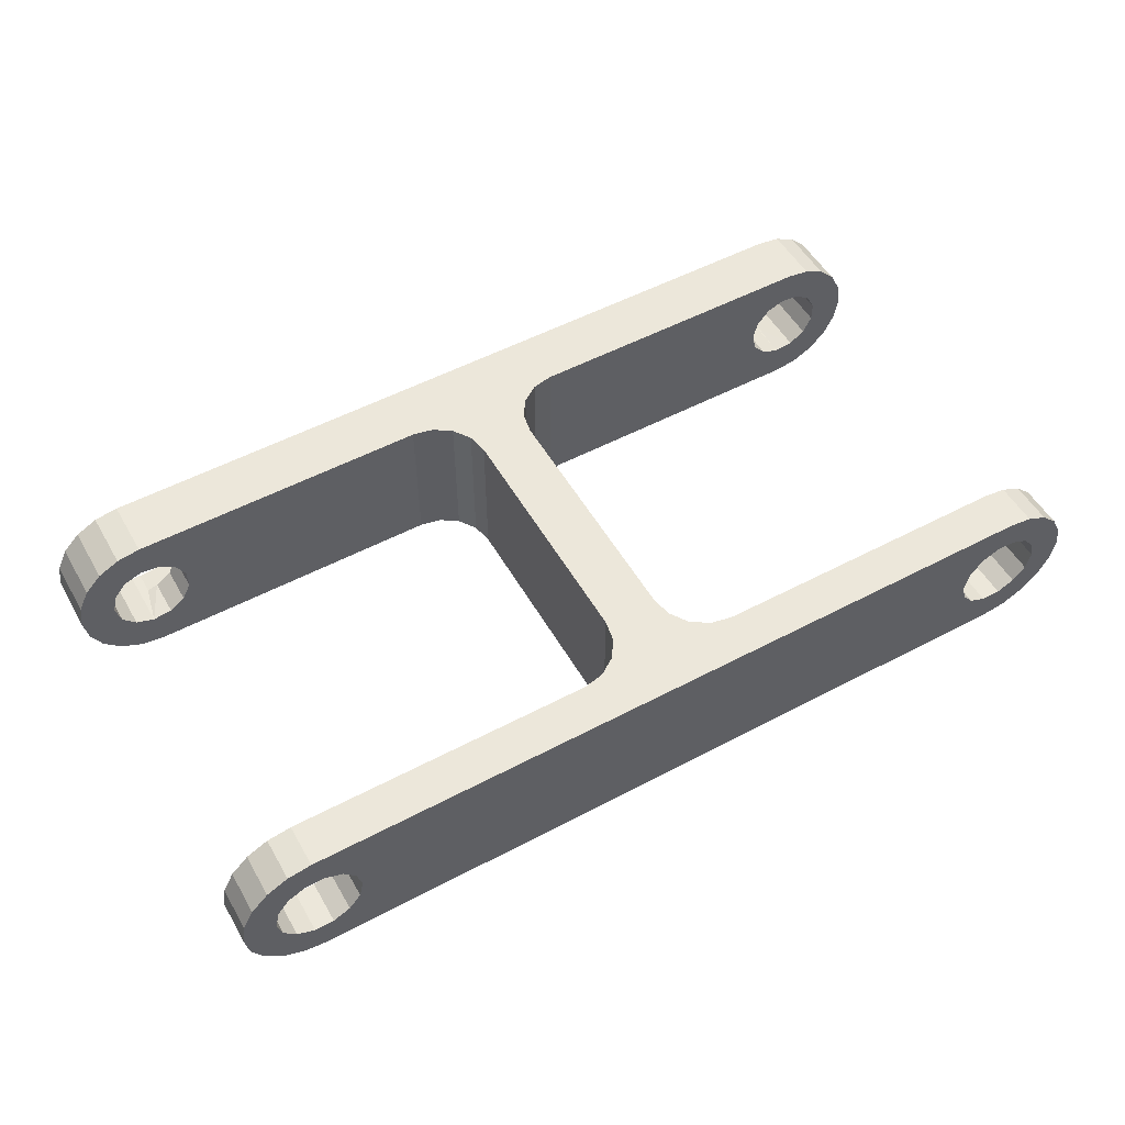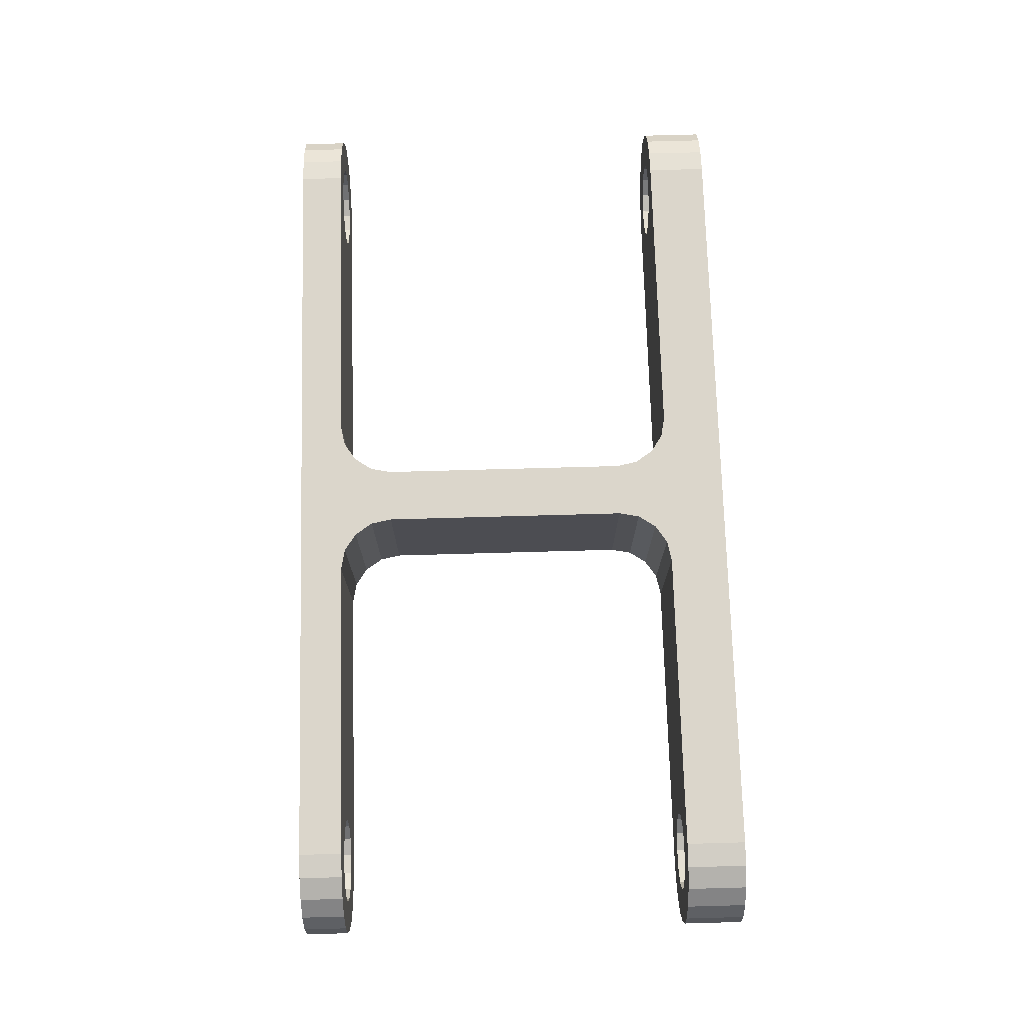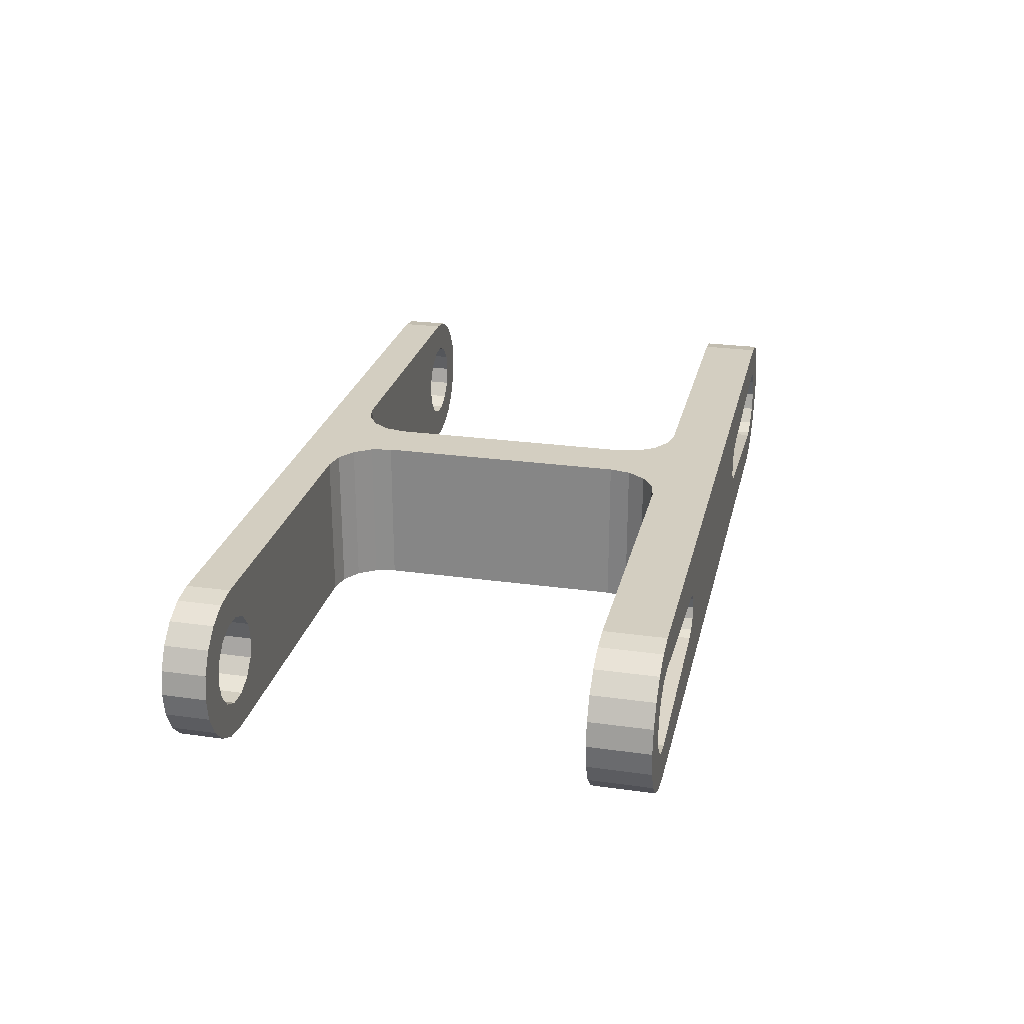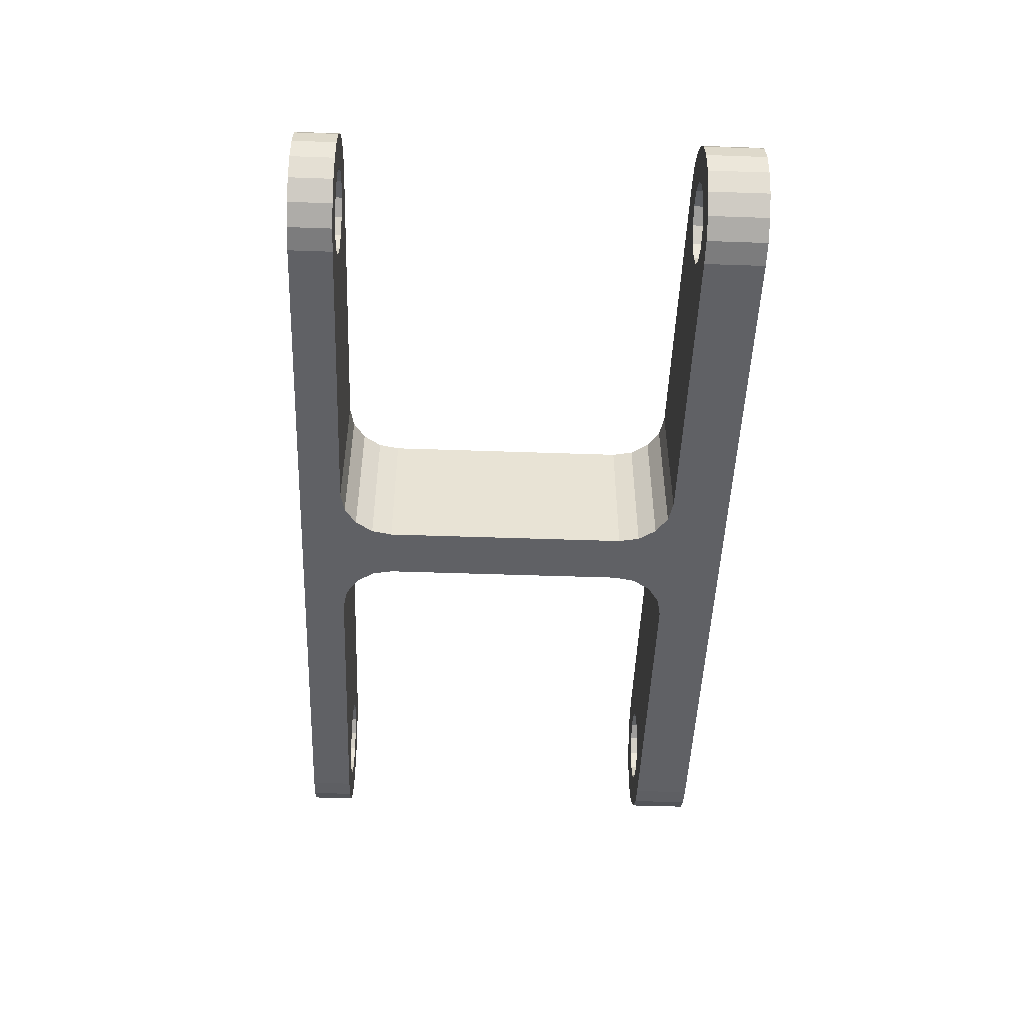
<metadata>
{"format":"obj","ext":"obj","renderer":"f3d","projection":"perspective","resolution":1024,"background":"white","views":[{"elev":53.2,"azim":-29.5,"up":"+Y"},{"elev":73.6,"azim":88.4,"up":"+Y"},{"elev":25.3,"azim":102.7,"up":"+Y"},{"elev":-49.7,"azim":87.8,"up":"+Y"}]}
</metadata>
<code>
v -0.00332 -0.001743 -0.024
v -0.005663 -0.004114 -0.024
v -0.006657 -0.002163 -0.024
v -0.00375 2.161e-10 -0.024
v -0.004114 -0.005663 -0.024
v -0.00213 -0.003086 -0.024
v -0.002163 -0.006657 -0.024
v -0.000452 -0.003723 -0.024
v -1.162e-09 -0.007 -0.024
v 0.0003512 -0.003734 -0.024
v 0.05251 -0.00104 -0.024
v 0.05225 2.161e-10 -0.024
v 0.01676 -0.00219 -0.024
v 0.01777 -0.001833 -0.024
v 0.01849 0.00104 -0.024
v 0.05251 0.00104 -0.024
v 0.01875 2.161e-10 -0.024
v 0.01849 -0.00104 -0.024
v 0.07464 0.0008974 -0.024
v 0.078 2.161e-10 -0.024
v 0.07464 -0.0008974 -0.024
v 0.07766 -0.002163 -0.024
v 0.07381 -0.002487 -0.024
v -1.162e-09 0.007 -0.024
v -0.000452 0.003723 -0.024
v -0.002163 0.006657 -0.024
v -0.00213 0.003086 -0.024
v -0.007 2.161e-10 -0.024
v -0.006657 0.002163 -0.024
v -0.00332 0.001743 -0.024
v -0.005663 0.004114 -0.024
v -0.004114 0.005663 -0.024
v 0.071 0.007 -0.024
v 0.07316 0.006657 -0.024
v 0.07233 0.003506 -0.024
v 0.07511 0.005663 -0.024
v 0.07381 0.002487 -0.024
v 0.07666 0.004114 -0.024
v 0.07766 0.002163 -0.024
v 0.01777 0.001833 -0.024
v 0.01676 0.00219 -0.024
v 0.0003512 0.003734 -0.024
v 0.07065 0.003734 -0.024
v 0.05424 0.00219 -0.024
v 0.05323 0.001833 -0.024
v 0.07666 -0.004114 -0.024
v 0.07511 -0.005663 -0.024
v 0.07233 -0.003506 -0.024
v 0.07316 -0.006657 -0.024
v 0.07065 -0.003734 -0.024
v 0.071 -0.007 -0.024
v 0.05424 -0.00219 -0.024
v 0.05323 -0.001833 -0.024
v 0.07349 -0.003127 0.0185
v 0.07666 -0.004114 0.0185
v 0.0746 -0.001736 0.0185
v 0.07766 -0.002163 0.0185
v 0.075 2.161e-10 0.0185
v 0.078 2.161e-10 0.0185
v 0.0746 0.001736 0.0185
v 0.0008901 0.0039 0.0185
v -1.162e-09 0.007 0.0185
v -0.0008901 0.0039 0.0185
v -0.002163 0.006657 0.0185
v -0.002494 0.003127 0.0185
v 0.07766 0.002163 0.0185
v 0.07666 0.004114 0.0185
v 0.07349 0.003127 0.0185
v 0.07511 0.005663 0.0185
v 0.07189 0.0039 0.0185
v 0.07316 0.006657 0.0185
v 0.07011 0.0039 0.0185
v 0.071 0.007 0.0185
v 0.06851 0.003127 0.0185
v 0.0674 0.001736 0.0185
v 0.067 2.161e-10 0.0185
v 0.0674 -0.001736 0.0185
v 0.07011 -0.0039 0.0185
v 0.071 -0.007 0.0185
v 0.07189 -0.0039 0.0185
v 0.07316 -0.006657 0.0185
v 0.07511 -0.005663 0.0185
v 0.002494 0.003127 0.0185
v 0.003604 0.001736 0.0185
v 0.06851 -0.003127 0.0185
v 0.004 2.161e-10 0.0185
v 0.003604 -0.001736 0.0185
v 0.002494 -0.003127 0.0185
v -1.162e-09 -0.007 0.0185
v 0.0008901 -0.0039 0.0185
v -0.002163 -0.006657 0.0185
v -0.0008901 -0.0039 0.0185
v -0.004114 -0.005663 0.0185
v -0.002494 -0.003127 0.0185
v -0.005663 -0.004114 0.0185
v -0.003604 -0.001736 0.0185
v -0.004114 0.005663 0.0185
v -0.005663 0.004114 0.0185
v -0.003604 0.001736 0.0185
v -0.006657 0.002163 0.0185
v -0.004 2.161e-10 0.0185
v -0.007 2.161e-10 0.0185
v -0.006657 -0.002163 0.0185
v 0.04109 0.007 0.01412
v 0.03946 0.007 0.01304
v 0.02991 0.007 -0.01812
v 0.03154 0.007 -0.01704
v -1.162e-09 0.007 0.0145
v 0.028 0.007 0.0145
v 0.02991 0.007 0.01412
v 0.03838 0.007 0.01141
v 0.03154 0.007 0.01304
v 0.043 0.007 0.0145
v 0.071 0.007 0.0145
v 0.028 0.007 -0.0185
v -1.162e-09 0.007 -0.0185
v 0.03838 0.007 -0.01541
v 0.03946 0.007 -0.01704
v 0.03262 0.007 -0.01541
v 0.04109 0.007 -0.01812
v 0.043 0.007 -0.0185
v 0.071 0.007 -0.0185
v 0.038 0.007 -0.0135
v 0.033 0.007 -0.0135
v 0.038 0.007 0.0095
v 0.033 0.007 0.0095
v 0.03262 0.007 0.01141
v -1.162e-09 -0.007 0.0145
v 0.028 -0.007 0.0145
v 0.02991 -0.007 0.01412
v 0.03154 -0.007 0.01304
v 0.071 -0.007 0.0145
v 0.043 -0.007 0.0145
v 0.04109 -0.007 0.01412
v 0.03262 -0.007 0.01141
v 0.03946 -0.007 0.01304
v 0.071 -0.007 -0.0185
v 0.043 -0.007 -0.0185
v -1.162e-09 -0.007 -0.0185
v 0.028 -0.007 -0.0185
v 0.03154 -0.007 -0.01704
v 0.02991 -0.007 -0.01812
v 0.04109 -0.007 -0.01812
v 0.03946 -0.007 -0.01704
v 0.03262 -0.007 -0.01541
v 0.03838 -0.007 -0.01541
v 0.033 -0.007 -0.0135
v 0.038 -0.007 -0.0135
v 0.033 -0.007 0.0095
v 0.038 -0.007 0.0095
v 0.03838 -0.007 0.01141
v 0.003641 0.0008974 -0.0185
v 0.003641 -0.0008974 -0.0185
v 0.002807 -0.002487 -0.0185
v 0.00133 -0.003506 -0.0185
v -0.000452 -0.003723 -0.0185
v -0.002163 -0.006657 -0.0185
v -0.00213 -0.003086 -0.0185
v -0.004114 -0.005663 -0.0185
v -0.005663 -0.004114 -0.0185
v -0.00332 -0.001743 -0.0185
v -0.006657 -0.002163 -0.0185
v -0.00375 2.161e-10 -0.0185
v -0.007 2.161e-10 -0.0185
v -0.006657 0.002163 -0.0185
v -0.00332 0.001743 -0.0185
v -0.005663 0.004114 -0.0185
v -0.004114 0.005663 -0.0185
v -0.00213 0.003086 -0.0185
v -0.002163 0.006657 -0.0185
v -0.000452 0.003723 -0.0185
v 0.00133 0.003506 -0.0185
v 0.002807 0.002487 -0.0185
v -0.003604 0.001736 0.0145
v -0.004 2.161e-10 0.0145
v -0.007 2.161e-10 0.0145
v -0.006657 -0.002163 0.0145
v -0.003604 -0.001736 0.0145
v -0.005663 -0.004114 0.0145
v -0.002494 -0.003127 0.0145
v -0.004114 -0.005663 0.0145
v -0.006657 0.002163 0.0145
v -0.005663 0.004114 0.0145
v -0.002494 0.003127 0.0145
v -0.004114 0.005663 0.0145
v -0.0008901 0.0039 0.0145
v -0.002163 0.006657 0.0145
v 0.0008901 0.0039 0.0145
v 0.002494 0.003127 0.0145
v 0.003604 0.001736 0.0145
v -0.002163 -0.006657 0.0145
v -0.0008901 -0.0039 0.0145
v 0.0008901 -0.0039 0.0145
v 0.002494 -0.003127 0.0145
v 0.003604 -0.001736 0.0145
v 0.004 2.161e-10 0.0145
v 0.067 2.161e-10 0.0145
v 0.0674 -0.001736 0.0145
v 0.06851 -0.003127 0.0145
v 0.07011 -0.0039 0.0145
v 0.07316 -0.006657 0.0145
v 0.07189 -0.0039 0.0145
v 0.07511 -0.005663 0.0145
v 0.07349 -0.003127 0.0145
v 0.07666 -0.004114 0.0145
v 0.0746 -0.001736 0.0145
v 0.0674 0.001736 0.0145
v 0.06851 0.003127 0.0145
v 0.07349 0.003127 0.0145
v 0.07666 0.004114 0.0145
v 0.0746 0.001736 0.0145
v 0.07766 0.002163 0.0145
v 0.075 2.161e-10 0.0145
v 0.078 2.161e-10 0.0145
v 0.07766 -0.002163 0.0145
v 0.07011 0.0039 0.0145
v 0.07189 0.0039 0.0145
v 0.07316 0.006657 0.0145
v 0.07511 0.005663 0.0145
v 0.07464 -0.0008974 -0.0185
v 0.078 2.161e-10 -0.0185
v 0.07464 0.0008974 -0.0185
v 0.07766 0.002163 -0.0185
v 0.07381 0.002487 -0.0185
v 0.07233 -0.003506 -0.0185
v 0.07511 -0.005663 -0.0185
v 0.07381 -0.002487 -0.0185
v 0.07666 -0.004114 -0.0185
v 0.07766 -0.002163 -0.0185
v 0.06887 -0.003086 -0.0185
v 0.07055 -0.003723 -0.0185
v 0.07316 -0.006657 -0.0185
v 0.06768 -0.001743 -0.0185
v 0.06725 2.161e-10 -0.0185
v 0.06768 0.001743 -0.0185
v 0.06887 0.003086 -0.0185
v 0.07055 0.003723 -0.0185
v 0.07316 0.006657 -0.0185
v 0.07233 0.003506 -0.0185
v 0.07511 0.005663 -0.0185
v 0.07666 0.004114 -0.0185
v 0.05424 -0.00219 -0.022
v 0.05323 -0.001833 -0.022
v 0.05251 -0.00104 -0.022
v 0.05225 2.161e-10 -0.022
v 0.05251 0.00104 -0.022
v 0.05323 0.001833 -0.022
v 0.05424 0.00219 -0.022
v 0.07065 -0.003734 -0.022
v 0.07065 0.003734 -0.022
v 0.07055 0.003723 -0.022
v 0.06887 0.003086 -0.022
v 0.06768 0.001743 -0.022
v 0.06725 2.161e-10 -0.022
v 0.06768 -0.001743 -0.022
v 0.06887 -0.003086 -0.022
v 0.07055 -0.003723 -0.022
v 0.01676 0.00219 -0.022
v 0.01777 0.001833 -0.022
v 0.01849 0.00104 -0.022
v 0.01875 2.161e-10 -0.022
v 0.01849 -0.00104 -0.022
v 0.01777 -0.001833 -0.022
v 0.01676 -0.00219 -0.022
v 0.0003512 0.003734 -0.022
v 0.0003512 -0.003734 -0.022
v 0.00133 0.003506 -0.022
v 0.002807 0.002487 -0.022
v 0.003641 0.0008974 -0.022
v 0.003641 -0.0008974 -0.022
v 0.002807 -0.002487 -0.022
v 0.00133 -0.003506 -0.022
g obj_49995595
f 1 2 3
f 1 3 4
f 2 1 5
f 5 1 6
f 5 6 7
f 7 6 8
f 7 8 9
f 9 8 10
f 9 10 11
f 11 10 12
f 12 10 13
f 12 13 14
f 15 16 17
f 17 16 12
f 17 12 18
f 18 12 14
f 19 20 21
f 21 20 22
f 21 22 23
f 24 25 26
f 26 25 27
f 3 28 4
f 4 28 29
f 4 29 30
f 30 29 31
f 30 31 27
f 27 31 32
f 27 32 26
f 33 34 35
f 35 34 36
f 35 36 37
f 37 36 38
f 37 38 19
f 19 38 39
f 19 39 20
f 15 40 16
f 16 40 41
f 16 41 24
f 24 41 42
f 24 42 25
f 35 43 33
f 33 43 44
f 33 44 24
f 24 44 45
f 24 45 16
f 22 46 23
f 23 46 47
f 23 47 48
f 48 47 49
f 48 49 50
f 50 49 51
f 50 51 52
f 52 51 9
f 52 9 53
f 53 9 11
f 54 55 56
f 56 55 57
f 56 57 58
f 58 57 59
f 58 59 60
f 61 62 63
f 63 62 64
f 63 64 65
f 59 66 60
f 60 66 67
f 60 67 68
f 68 67 69
f 68 69 70
f 70 69 71
f 70 71 72
f 72 71 73
f 72 73 74
f 74 73 62
f 74 62 75
f 75 62 61
f 75 61 76
f 76 61 77
f 78 79 80
f 80 79 81
f 80 81 54
f 54 81 82
f 54 82 55
f 61 83 77
f 77 83 84
f 77 84 85
f 85 84 86
f 85 86 78
f 78 86 87
f 78 87 79
f 79 87 88
f 79 88 89
f 89 88 90
f 89 90 91
f 91 90 92
f 91 92 93
f 93 92 94
f 93 94 95
f 95 94 96
f 64 97 65
f 65 97 98
f 65 98 99
f 99 98 100
f 99 100 101
f 101 100 102
f 101 102 96
f 96 102 103
f 96 103 95
f 104 105 62
f 106 107 33
f 108 62 109
f 109 62 105
f 109 105 110
f 110 105 111
f 110 111 112
f 104 62 113
f 113 62 73
f 113 73 114
f 106 33 115
f 115 33 24
f 115 24 116
f 117 118 119
f 119 118 120
f 119 120 107
f 107 120 121
f 107 121 33
f 33 121 122
f 117 119 123
f 123 119 124
f 123 124 125
f 125 124 126
f 125 126 111
f 111 126 127
f 111 127 112
f 89 128 129
f 89 129 79
f 79 129 130
f 79 130 131
f 132 79 133
f 133 79 131
f 133 131 134
f 134 131 135
f 134 135 136
f 51 137 138
f 139 9 140
f 140 9 51
f 138 141 51
f 51 141 142
f 51 142 140
f 138 143 141
f 141 143 144
f 141 144 145
f 145 144 146
f 145 146 147
f 147 146 148
f 147 148 149
f 149 148 150
f 149 150 135
f 135 150 151
f 135 151 136
f 140 115 152
f 152 153 140
f 140 153 154
f 140 154 139
f 154 155 139
f 139 155 156
f 139 156 157
f 157 156 158
f 157 158 159
f 159 158 160
f 160 158 161
f 160 161 162
f 162 161 163
f 162 163 164
f 164 163 165
f 165 163 166
f 165 166 167
f 167 166 168
f 168 166 169
f 168 169 170
f 170 169 171
f 170 171 116
f 116 171 172
f 116 172 115
f 115 172 173
f 115 173 152
f 126 124 149
f 149 124 147
f 174 175 176
f 176 175 177
f 177 175 178
f 177 178 179
f 179 178 180
f 179 180 181
f 176 182 174
f 174 182 183
f 174 183 184
f 184 183 185
f 184 185 186
f 186 185 187
f 186 187 188
f 188 187 108
f 188 108 189
f 189 108 109
f 189 109 190
f 181 180 191
f 191 180 192
f 191 192 128
f 128 192 193
f 128 193 129
f 193 194 129
f 129 194 195
f 129 195 109
f 109 195 196
f 109 196 190
f 197 198 133
f 133 198 199
f 133 199 132
f 132 199 200
f 132 200 201
f 201 200 202
f 201 202 203
f 203 202 204
f 203 204 205
f 205 204 206
f 197 133 207
f 207 133 113
f 207 113 208
f 209 210 211
f 211 210 212
f 211 212 213
f 213 212 214
f 213 214 206
f 206 214 215
f 206 215 205
f 208 113 216
f 216 113 114
f 216 114 217
f 217 114 218
f 217 218 209
f 209 218 219
f 209 219 210
f 150 148 125
f 125 148 123
f 220 221 222
f 222 221 223
f 222 223 224
f 225 226 227
f 227 226 228
f 227 228 220
f 220 228 229
f 220 229 221
f 230 138 231
f 231 138 137
f 231 137 225
f 225 137 232
f 225 232 226
f 230 233 138
f 138 233 234
f 138 234 121
f 234 235 121
f 121 235 236
f 121 236 122
f 122 236 237
f 122 237 238
f 238 237 239
f 238 239 240
f 240 239 224
f 240 224 241
f 241 224 223
f 113 133 104
f 104 133 134
f 104 134 105
f 105 134 136
f 105 136 111
f 111 136 151
f 111 151 125
f 125 151 150
f 123 148 117
f 117 148 146
f 117 146 118
f 118 146 144
f 118 144 120
f 120 144 143
f 120 143 121
f 121 143 138
f 126 149 127
f 127 149 135
f 127 135 112
f 112 135 131
f 112 131 110
f 110 131 130
f 110 130 109
f 109 130 129
f 115 140 106
f 106 140 142
f 106 142 107
f 107 142 141
f 107 141 119
f 119 141 145
f 119 145 124
f 124 145 147
f 242 52 243
f 243 52 53
f 243 53 244
f 244 53 11
f 244 11 245
f 245 11 12
f 245 12 246
f 246 12 16
f 246 16 247
f 247 16 45
f 247 45 248
f 248 45 44
f 242 249 52
f 52 249 50
f 250 43 35
f 239 237 251
f 251 237 252
f 252 237 236
f 252 236 253
f 253 236 235
f 253 235 254
f 254 235 234
f 254 234 255
f 255 234 233
f 255 233 256
f 256 233 230
f 256 230 257
f 257 230 231
f 257 231 249
f 249 231 225
f 249 225 50
f 251 250 239
f 239 250 35
f 239 35 224
f 224 35 37
f 224 37 222
f 222 37 19
f 222 19 220
f 220 19 21
f 220 21 227
f 227 21 23
f 227 23 225
f 225 23 48
f 225 48 50
f 250 248 43
f 43 248 44
f 257 249 242
f 252 248 251
f 251 248 250
f 243 244 242
f 242 244 245
f 246 247 245
f 245 247 248
f 252 253 248
f 248 253 254
f 248 254 245
f 245 254 255
f 245 255 242
f 242 255 256
f 242 256 257
f 62 108 187
f 62 187 64
f 64 187 185
f 64 185 97
f 97 185 183
f 97 183 98
f 98 183 182
f 98 182 100
f 100 182 176
f 100 176 102
f 128 89 91
f 128 91 191
f 191 91 93
f 191 93 181
f 181 93 95
f 181 95 179
f 179 95 103
f 179 103 177
f 177 103 102
f 177 102 176
f 116 24 26
f 116 26 170
f 170 26 32
f 170 32 168
f 168 32 31
f 168 31 167
f 167 31 29
f 167 29 165
f 165 29 28
f 165 28 164
f 9 139 157
f 9 157 7
f 7 157 159
f 7 159 5
f 5 159 160
f 5 160 2
f 2 160 162
f 2 162 3
f 3 162 164
f 3 164 28
f 33 122 238
f 33 238 34
f 34 238 240
f 34 240 36
f 36 240 241
f 36 241 38
f 38 241 223
f 38 223 39
f 39 223 221
f 39 221 20
f 137 51 49
f 137 49 232
f 232 49 47
f 232 47 226
f 226 47 46
f 226 46 228
f 228 46 22
f 228 22 229
f 229 22 20
f 229 20 221
f 114 73 71
f 114 71 218
f 218 71 69
f 218 69 219
f 219 69 67
f 219 67 210
f 210 67 66
f 210 66 212
f 212 66 59
f 212 59 214
f 79 132 201
f 79 201 81
f 81 201 203
f 81 203 82
f 82 203 205
f 82 205 55
f 55 205 215
f 55 215 57
f 57 215 214
f 57 214 59
f 258 41 259
f 259 41 40
f 259 40 260
f 260 40 15
f 260 15 261
f 261 15 17
f 261 17 262
f 262 17 18
f 262 18 263
f 263 18 14
f 263 14 264
f 264 14 13
f 258 265 41
f 41 265 42
f 266 10 8
f 171 265 172
f 172 265 267
f 172 267 173
f 173 267 268
f 173 268 152
f 152 268 269
f 152 269 153
f 153 269 270
f 153 270 154
f 154 270 271
f 154 271 155
f 155 271 272
f 155 272 156
f 272 266 156
f 156 266 8
f 156 8 158
f 158 8 6
f 158 6 161
f 161 6 1
f 161 1 163
f 163 1 4
f 163 4 166
f 166 4 30
f 166 30 169
f 169 30 27
f 169 27 171
f 171 27 25
f 171 25 265
f 265 25 42
f 266 264 10
f 10 264 13
f 269 268 258
f 258 268 267
f 258 267 265
f 266 272 264
f 264 272 271
f 264 271 270
f 259 260 258
f 258 260 261
f 258 261 262
f 270 269 264
f 264 269 258
f 264 258 263
f 263 258 262
f 76 197 75
f 75 197 207
f 75 207 74
f 74 207 208
f 74 208 72
f 72 208 216
f 72 216 70
f 70 216 217
f 70 217 68
f 68 217 209
f 68 209 60
f 60 209 211
f 60 211 58
f 58 211 213
f 58 213 56
f 56 213 206
f 56 206 54
f 54 206 204
f 54 204 80
f 80 204 202
f 80 202 78
f 78 202 200
f 78 200 85
f 85 200 199
f 85 199 77
f 77 199 198
f 77 198 76
f 76 198 197
f 101 175 99
f 99 175 174
f 99 174 65
f 65 174 184
f 65 184 63
f 63 184 186
f 63 186 61
f 61 186 188
f 61 188 83
f 83 188 189
f 83 189 84
f 84 189 190
f 84 190 86
f 86 190 196
f 86 196 87
f 87 196 195
f 87 195 88
f 88 195 194
f 88 194 90
f 90 194 193
f 90 193 92
f 92 193 192
f 92 192 94
f 94 192 180
f 94 180 96
f 96 180 178
f 96 178 101
f 101 178 175

</code>
